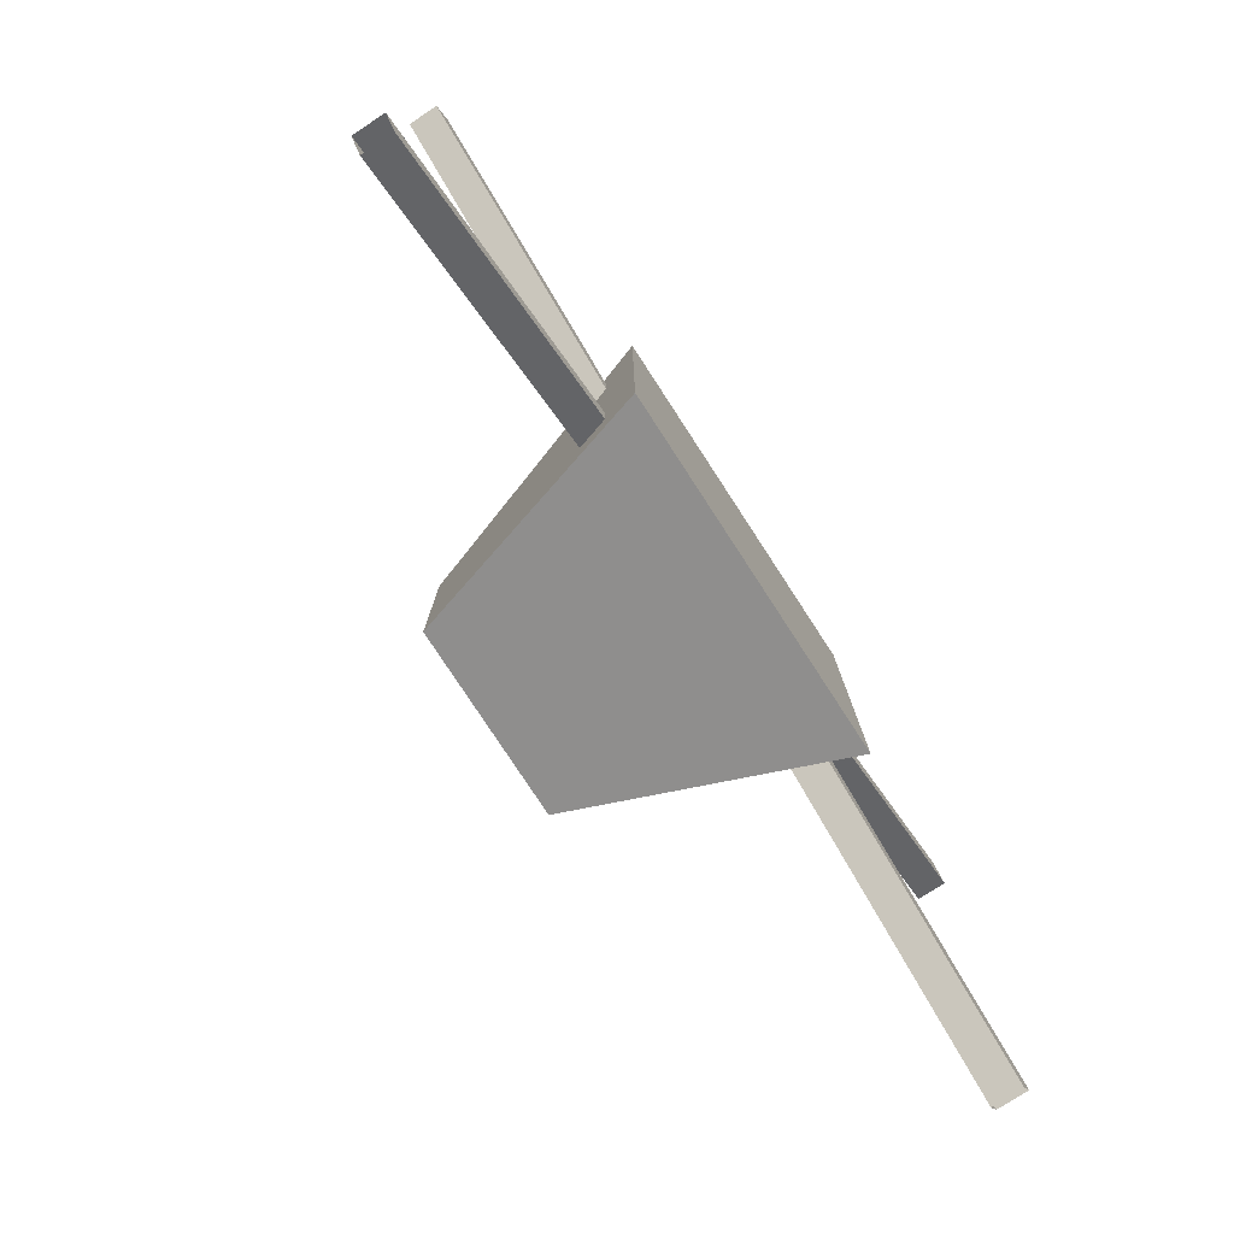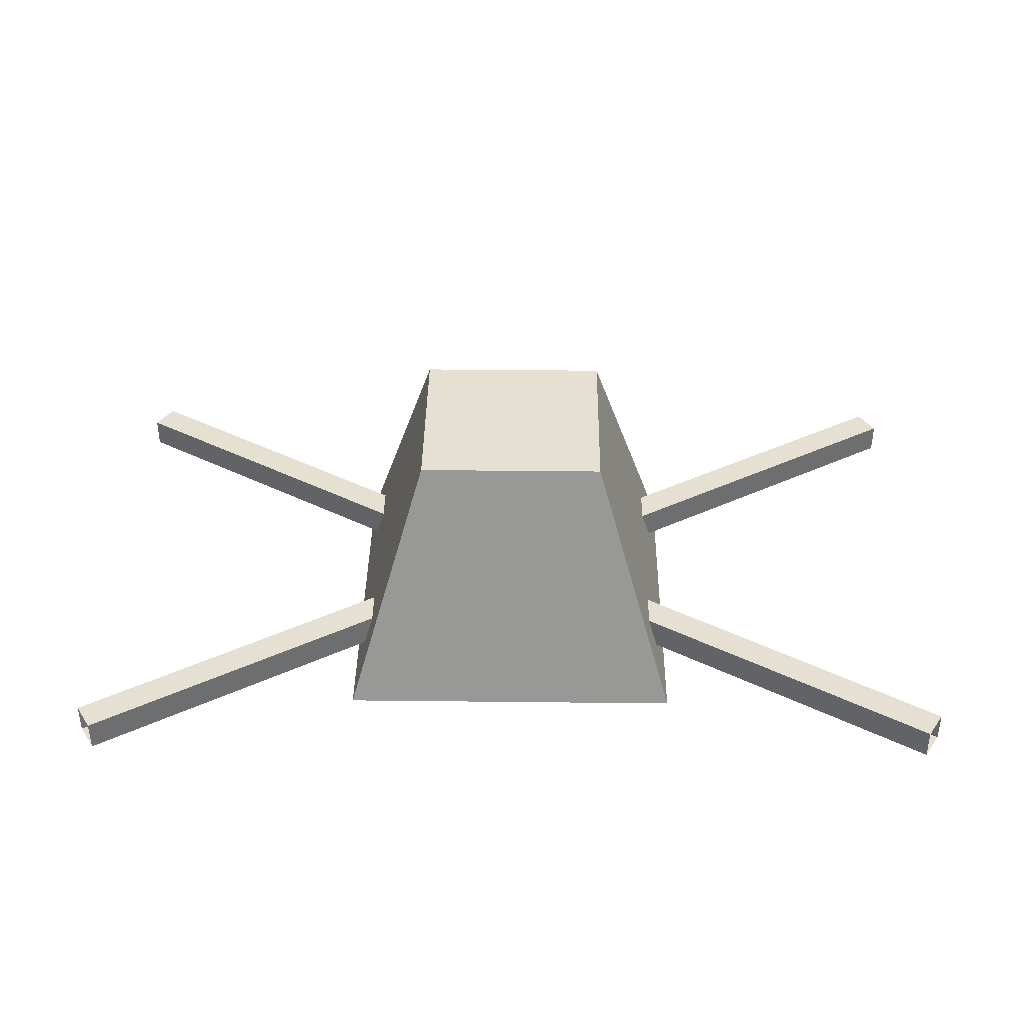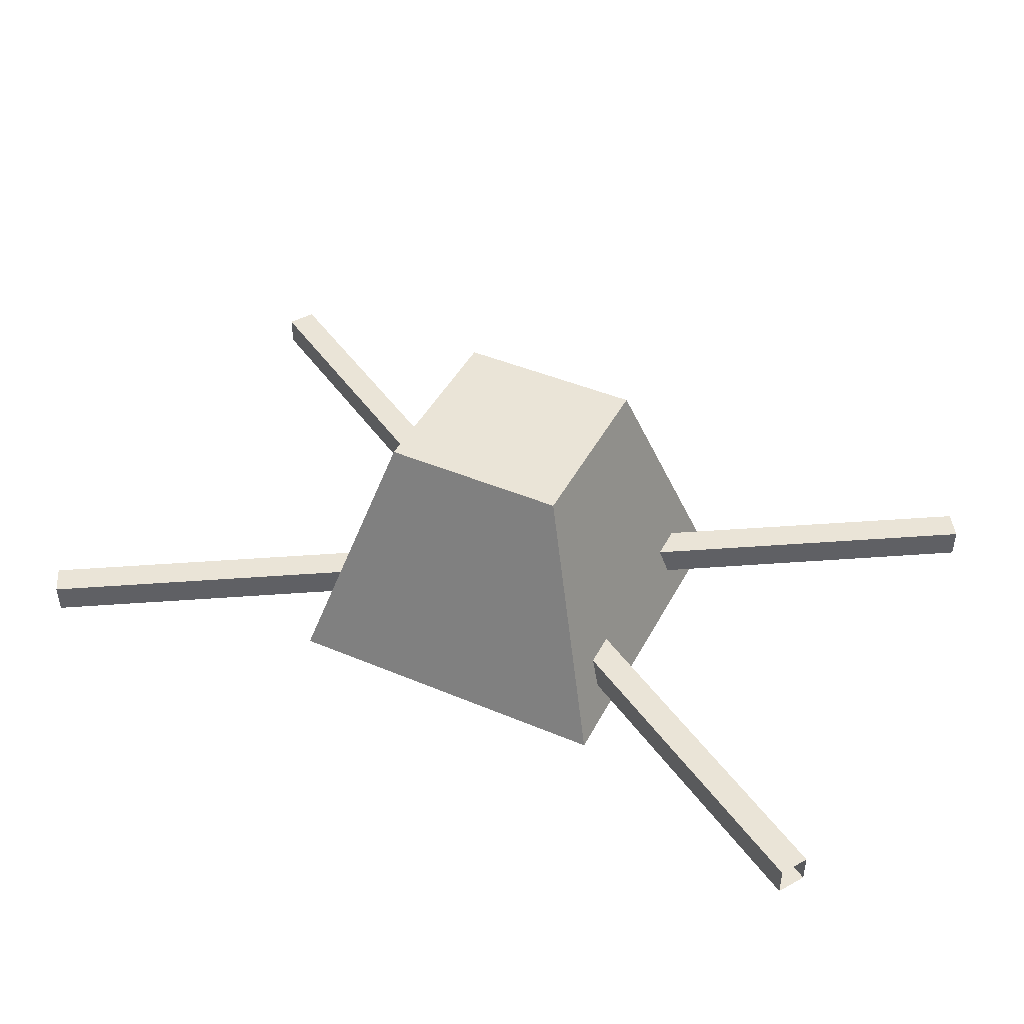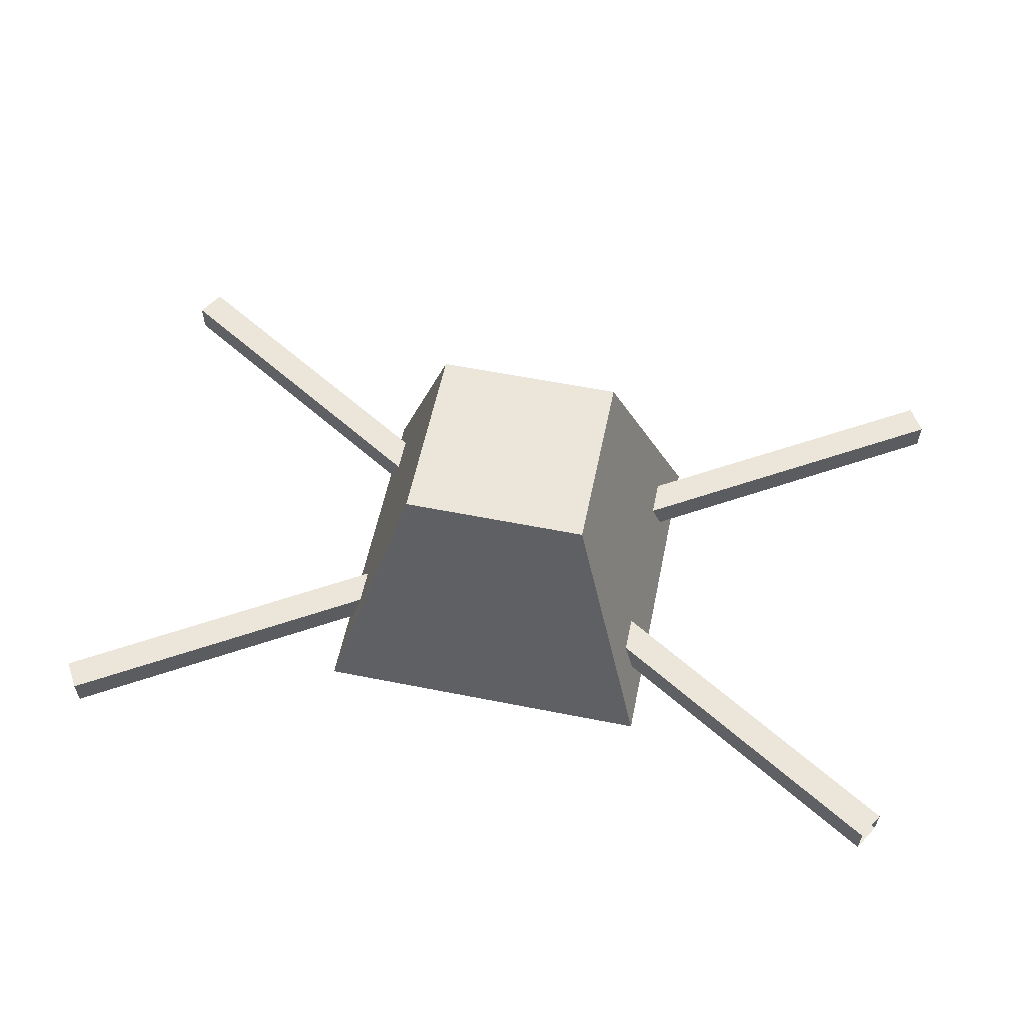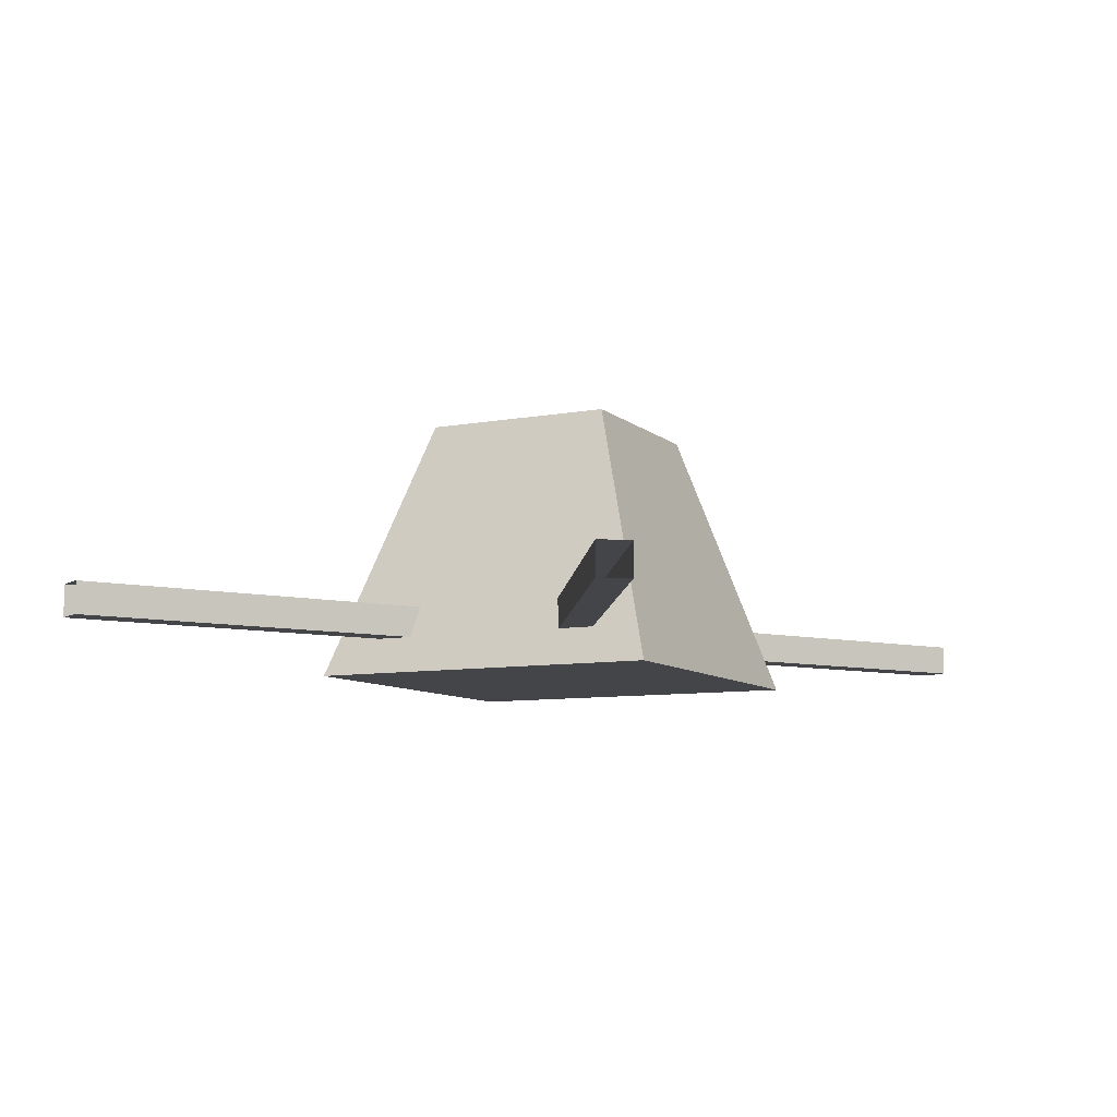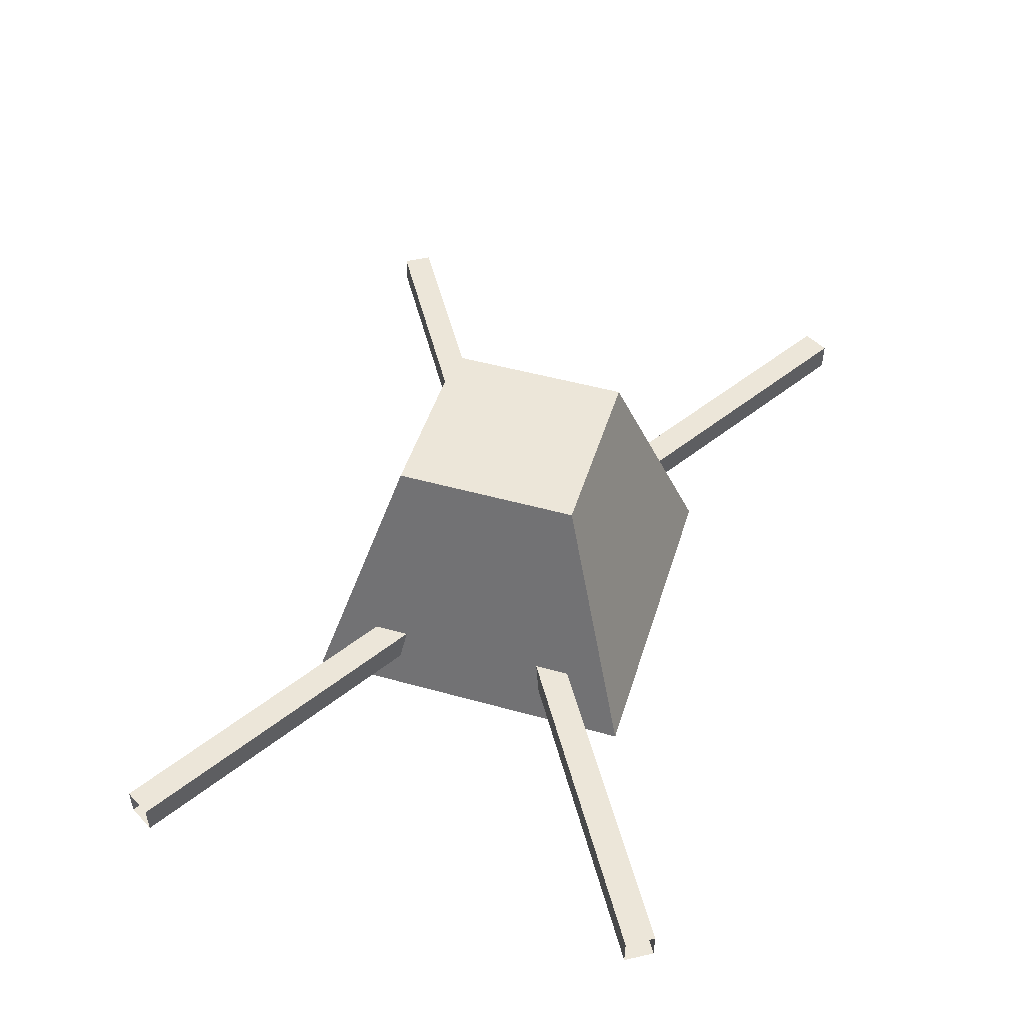
<metadata>
{"format":"obj","ext":"obj","renderer":"f3d","projection":"perspective","resolution":1024,"background":"white","views":[{"elev":-77.7,"azim":-56.9,"up":"+Z"},{"elev":38.4,"azim":-179.2,"up":"+Y"},{"elev":43.8,"azim":-153.7,"up":"+Y"},{"elev":57.4,"azim":11.7,"up":"+Y"},{"elev":-8.7,"azim":-63.6,"up":"+Y"},{"elev":48.9,"azim":-72.8,"up":"+Y"}]}
</metadata>
<code>
v -3.971 -96.01 3.971
v 3.971 -96.01 3.971
v -2.156 -90.07 2.156
v 2.156 -90.07 2.156
v -2.156 -90.07 -2.156
v 2.156 -90.07 -2.156
v -3.971 -96.01 -3.971
v 3.971 -96.01 -3.971
v -10.35 -95.2 -5.873
v 9.99 -95.2 6.466
v -10.35 -94.51 -5.873
v 9.99 -94.51 6.466
v -9.99 -94.51 -6.466
v 10.35 -94.51 5.873
v -9.99 -95.2 -6.466
v 10.35 -95.2 5.873
v -9.99 -95.2 6.466
v 10.35 -95.2 -5.873
v -9.99 -94.51 6.466
v 10.35 -94.51 -5.873
v -10.35 -94.51 5.873
v 9.99 -94.51 -6.466
v -10.35 -95.2 5.873
v 9.99 -95.2 -6.466
f 1 2 4 3
f 3 4 6 5
f 5 6 8 7
f 7 8 2 1
f 2 8 6 4
f 7 1 3 5
f 9 10 12 11
f 11 12 14 13
f 13 14 16 15
f 15 16 10 9
f 17 18 20 19
f 19 20 22 21
f 21 22 24 23
f 23 24 18 17

</code>
